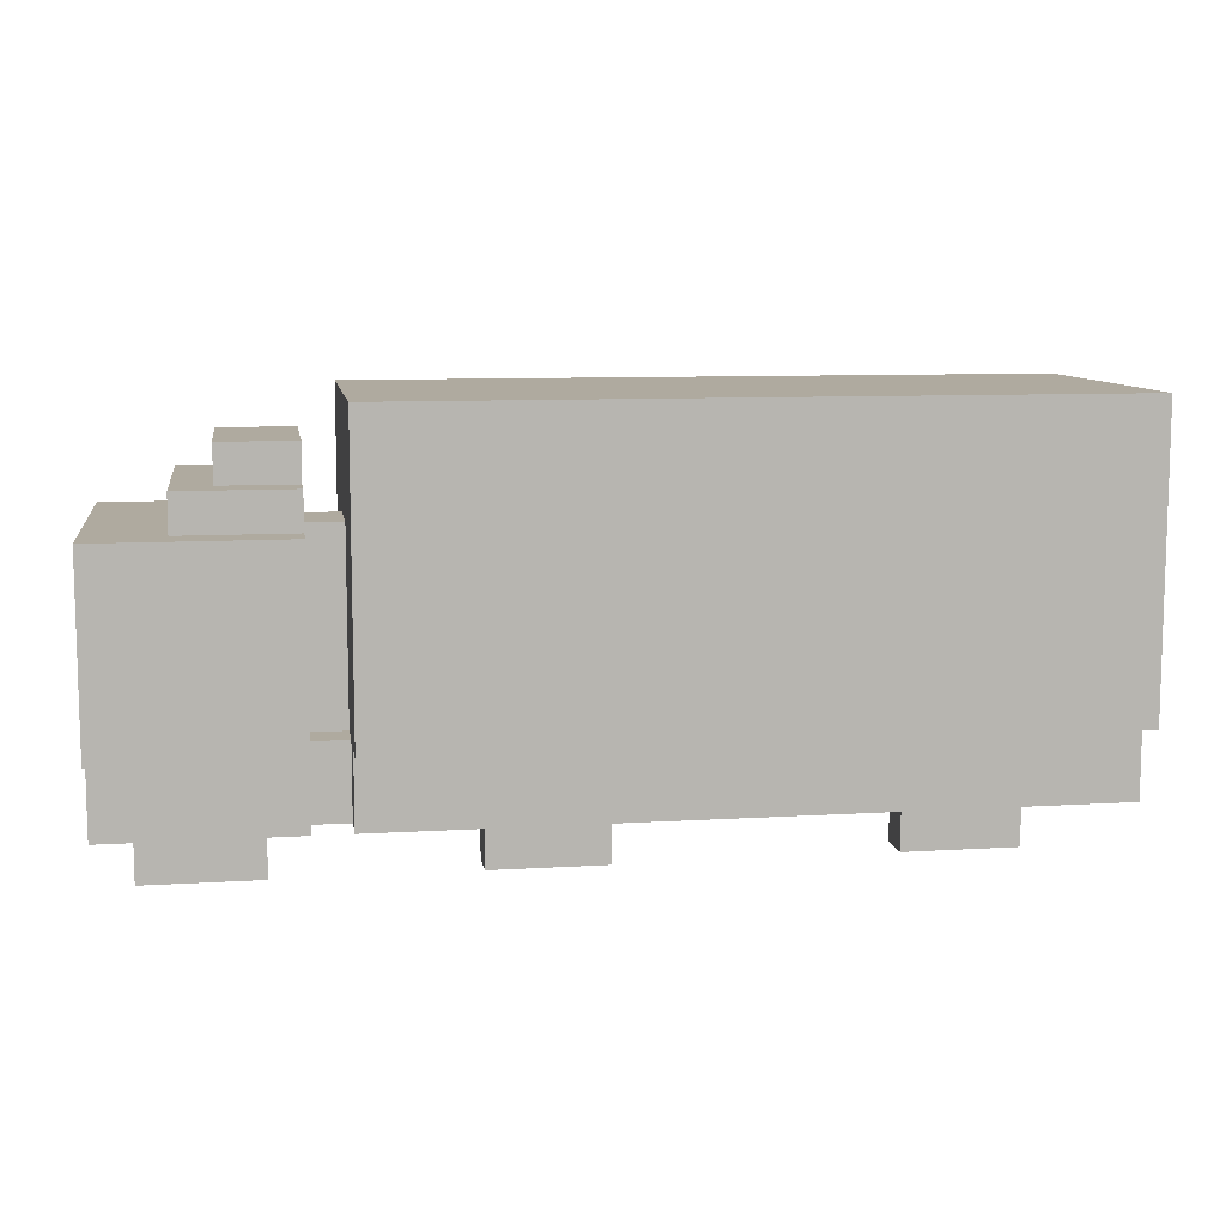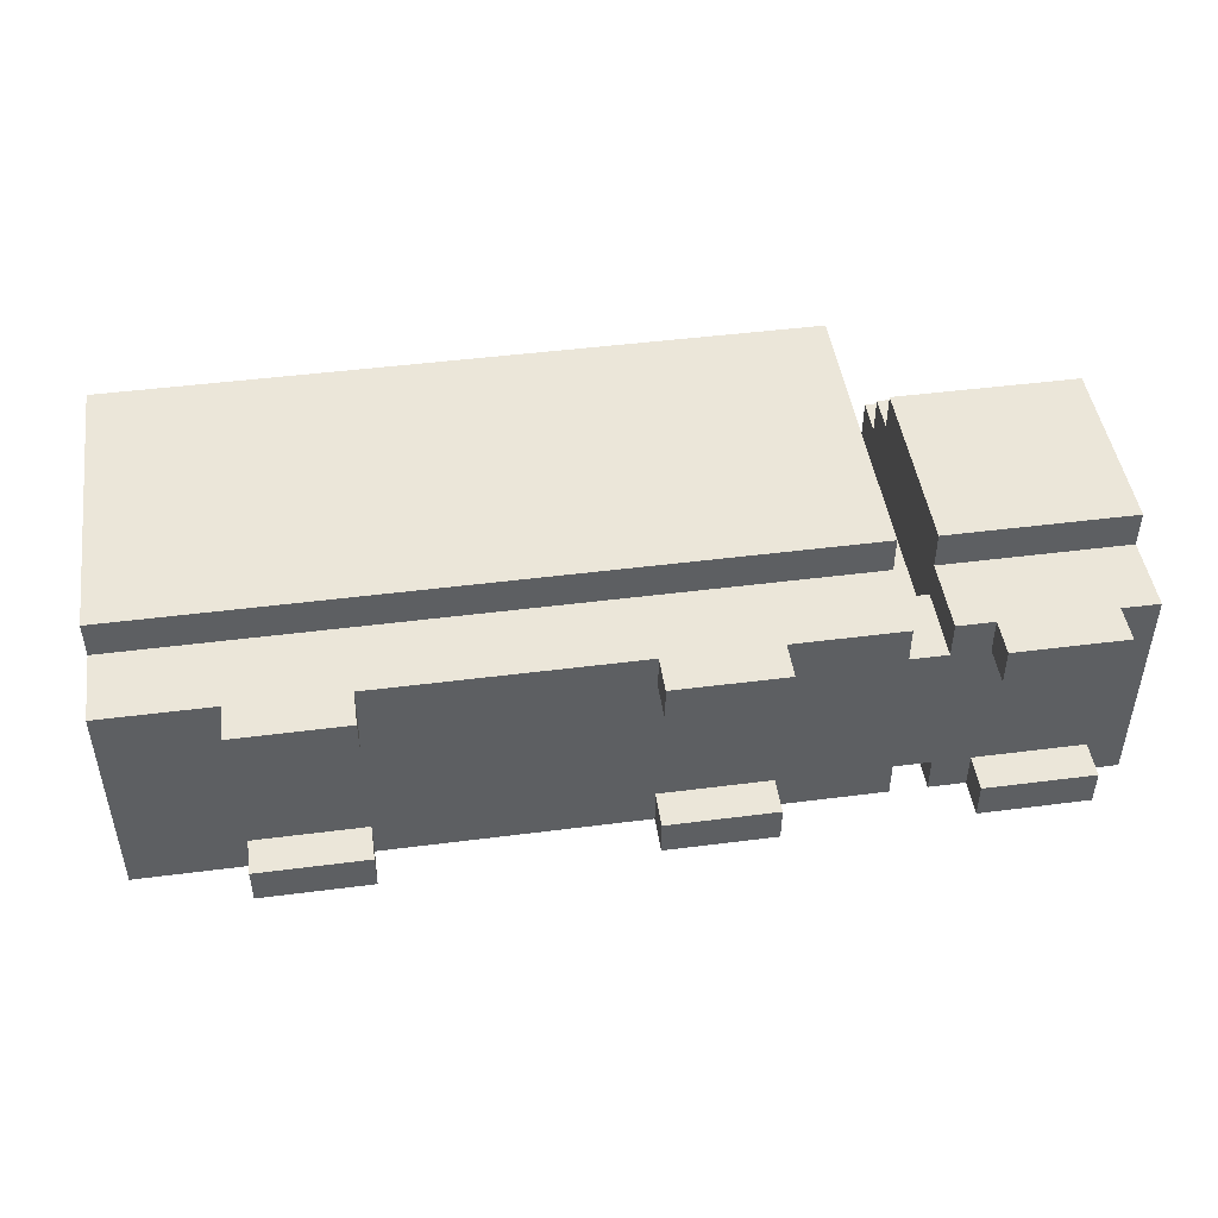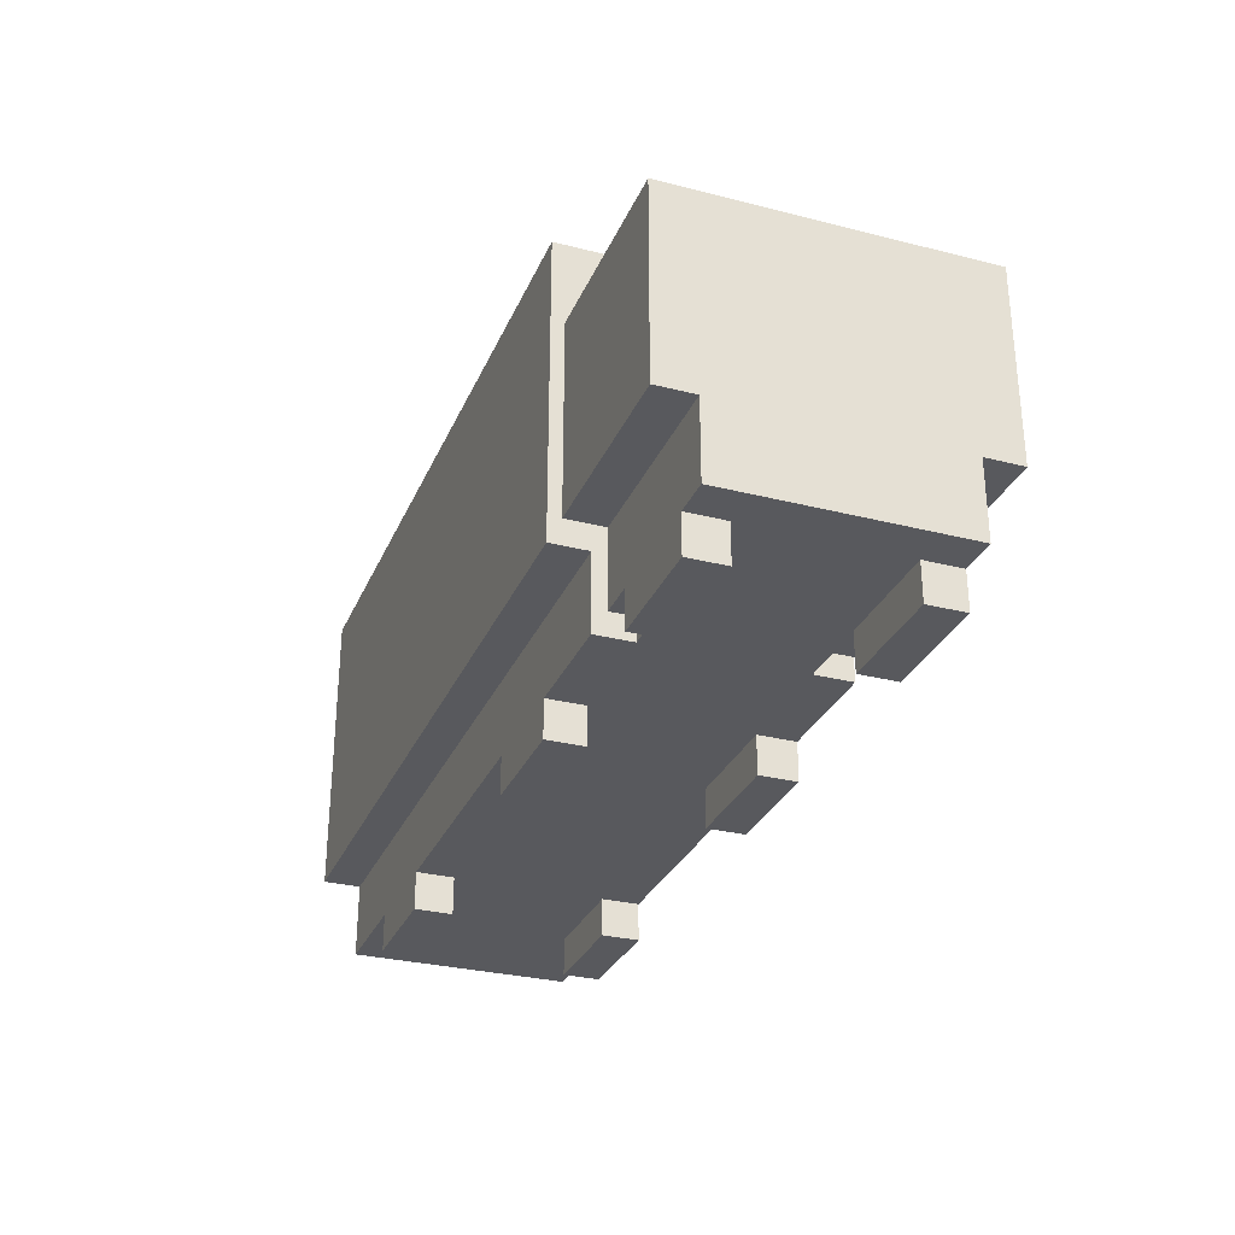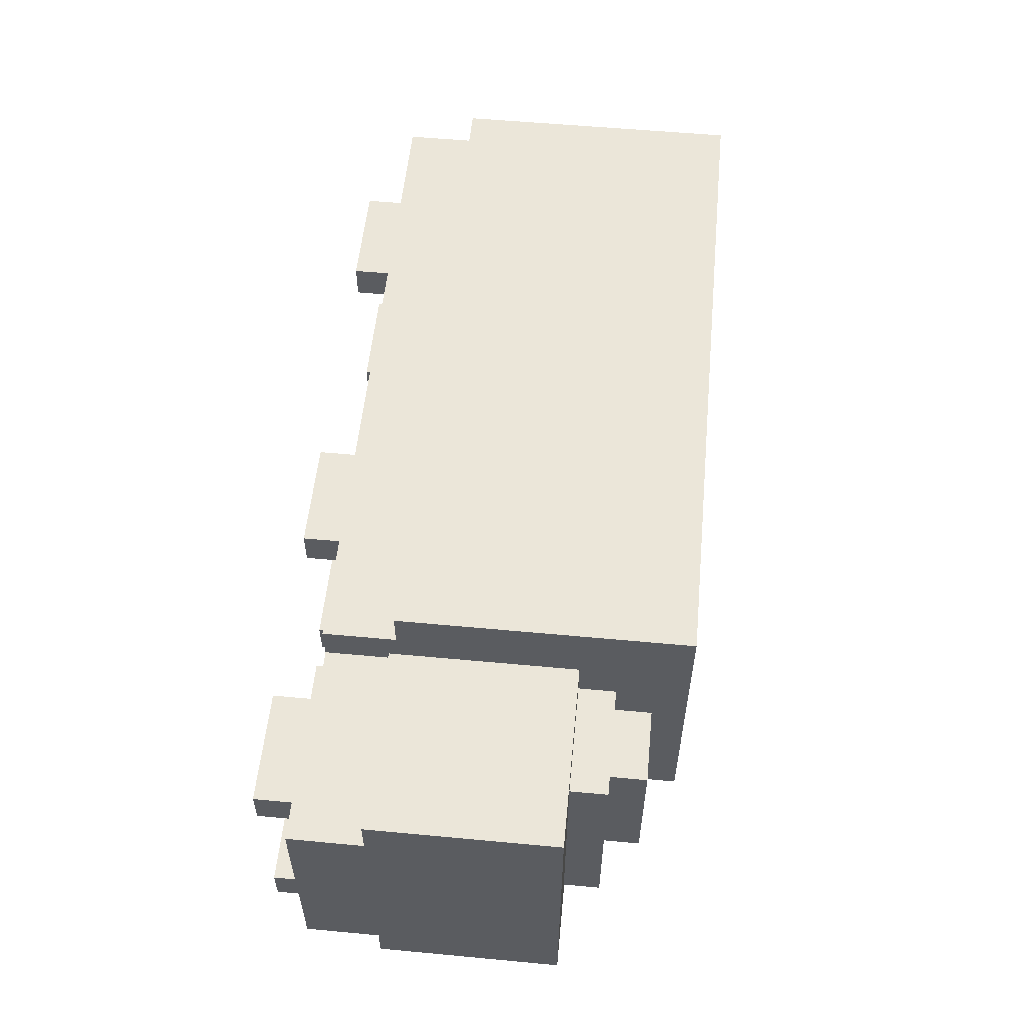
<metadata>
{"format":"obj","ext":"obj","renderer":"f3d","projection":"perspective","resolution":1024,"background":"white","views":[{"elev":9.4,"azim":170.9,"up":"+Y"},{"elev":46.8,"azim":-8.3,"up":"+Z"},{"elev":-29.9,"azim":69.6,"up":"+Y"},{"elev":55.6,"azim":95.6,"up":"+Z"}]}
</metadata>
<code>
o
v 0.8 3.3 -1.6
v 0.8 3.3 -2.2
v 0.8 3.5 -1.5
v 0.8 3.5 -1.6
v 0.8 3.5 -2.2
v 0.8 3.5 -2.3
v 0.8 4.3 -1.5
v 0.8 4.3 -2.3
v 1.1 3.2 -1.6
v 1.1 3.2 -1.7
v 1.1 3.2 -2.1
v 1.1 3.2 -2.2
v 1.1 3.3 -1.6
v 1.1 3.3 -1.7
v 1.1 3.3 -2.1
v 1.1 3.3 -2.2
v 2.1 3.2 -1.6
v 2.1 3.2 -1.7
v 2.1 3.2 -2.1
v 2.1 3.2 -2.2
v 2.1 3.3 -1.6
v 2.1 3.3 -1.7
v 2.1 3.3 -2.1
v 2.1 3.3 -2.2
v 2.8 3.3 -1.6
v 2.8 3.3 -1.7
v 2.8 3.3 -2.1
v 2.8 3.3 -2.2
v 2.8 3.5 -1.5
v 2.8 3.5 -1.6
v 2.8 3.5 -1.7
v 2.8 3.5 -1.8
v 2.8 3.5 -2
v 2.8 3.5 -2.1
v 2.8 3.5 -2.2
v 2.8 3.5 -2.3
v 2.8 4 -1.5
v 2.8 4 -1.6
v 2.8 4 -1.8
v 2.8 4 -2
v 2.8 4 -2.2
v 2.8 4 -2.3
v 2.8 4.1 -1.6
v 2.8 4.1 -1.7
v 2.8 4.1 -2.1
v 2.8 4.1 -2.2
v 2.8 4.2 -1.7
v 2.8 4.2 -2.1
v 2.9 3.2 -1.6
v 2.9 3.2 -1.7
v 2.9 3.2 -2.1
v 2.9 3.2 -2.2
v 2.9 3.3 -1.6
v 2.9 3.3 -1.7
v 2.9 3.3 -2.1
v 2.9 3.3 -2.2
v 1.4 3.2 -1.6
v 1.4 3.2 -1.7
v 1.4 3.2 -2.1
v 1.4 3.2 -2.2
v 1.4 3.3 -1.6
v 1.4 3.3 -1.7
v 1.4 3.3 -2.1
v 1.4 3.3 -2.2
v 2.4 3.2 -1.6
v 2.4 3.2 -1.7
v 2.4 3.2 -2.1
v 2.4 3.2 -2.2
v 2.4 3.3 -1.6
v 2.4 3.3 -1.7
v 2.4 3.3 -2.1
v 2.4 3.3 -2.2
v 2.7 3.3 -1.6
v 2.7 3.3 -1.7
v 2.7 3.3 -2.1
v 2.7 3.3 -2.2
v 2.7 3.5 -1.5
v 2.7 3.5 -1.6
v 2.7 3.5 -1.7
v 2.7 3.5 -1.8
v 2.7 3.5 -2
v 2.7 3.5 -2.1
v 2.7 3.5 -2.2
v 2.7 3.5 -2.3
v 2.7 4 -1.8
v 2.7 4 -2
v 2.7 4.3 -1.5
v 2.7 4.3 -2.3
v 3 4.1 -1.7
v 3 4.1 -2.1
v 3 4.2 -1.7
v 3 4.2 -2.1
v 3.1 4 -1.6
v 3.1 4 -2.2
v 3.1 4.1 -1.6
v 3.1 4.1 -2.2
v 3.2 3.2 -1.6
v 3.2 3.2 -1.7
v 3.2 3.2 -2.1
v 3.2 3.2 -2.2
v 3.2 3.3 -1.6
v 3.2 3.3 -1.7
v 3.2 3.3 -2.1
v 3.2 3.3 -2.2
v 3.3 3.3 -1.6
v 3.3 3.3 -2.2
v 3.3 3.5 -1.5
v 3.3 3.5 -1.6
v 3.3 3.5 -1.7
v 3.3 3.5 -2.1
v 3.3 3.5 -2.2
v 3.3 3.5 -2.3
v 3.3 3.6 -1.6
v 3.3 3.6 -1.7
v 3.3 3.6 -2.1
v 3.3 3.6 -2.2
v 3.3 3.7 -1.5
v 3.3 3.7 -2.3
v 3.3 3.9 -1.5
v 3.3 3.9 -2.3
v 3.3 4 -1.5
v 3.3 4 -2.3
v 0.8 3.5 -1.5
v 0.8 4.3 -1.5
v 2.7 3.5 -1.5
v 2.7 4.3 -1.5
v 2.8 3.5 -1.5
v 2.8 4 -1.5
v 3.1 3.7 -1.5
v 3.1 3.9 -1.5
v 3.3 3.5 -1.5
v 3.3 3.7 -1.5
v 3.3 3.9 -1.5
v 3.3 4 -1.5
v 0.8 3.3 -1.6
v 0.8 3.5 -1.6
v 1.1 3.2 -1.6
v 1.1 3.3 -1.6
v 1.1 3.5 -1.6
v 1.2 3.3 -1.6
v 1.2 3.4 -1.6
v 1.3 3.3 -1.6
v 1.3 3.4 -1.6
v 1.4 3.2 -1.6
v 1.4 3.3 -1.6
v 1.4 3.5 -1.6
v 2.1 3.2 -1.6
v 2.1 3.3 -1.6
v 2.1 3.5 -1.6
v 2.2 3.3 -1.6
v 2.2 3.4 -1.6
v 2.3 3.3 -1.6
v 2.3 3.4 -1.6
v 2.4 3.2 -1.6
v 2.4 3.3 -1.6
v 2.4 3.5 -1.6
v 2.7 3.3 -1.6
v 2.7 3.5 -1.6
v 2.8 3.3 -1.6
v 2.8 3.5 -1.6
v 2.8 4 -1.6
v 2.8 4.1 -1.6
v 2.9 3.2 -1.6
v 2.9 3.3 -1.6
v 2.9 3.5 -1.6
v 3 3.3 -1.6
v 3 3.4 -1.6
v 3.1 3.3 -1.6
v 3.1 3.4 -1.6
v 3.1 4 -1.6
v 3.1 4.1 -1.6
v 3.2 3.2 -1.6
v 3.2 3.3 -1.6
v 3.2 3.5 -1.6
v 3.3 3.3 -1.6
v 3.3 3.5 -1.6
v 2.7 3.3 -1.7
v 2.7 3.5 -1.7
v 2.8 3.3 -1.7
v 2.8 3.5 -1.7
v 2.8 4.1 -1.7
v 2.8 4.2 -1.7
v 3 4.1 -1.7
v 3 4.2 -1.7
v 2.7 3.5 -1.8
v 2.7 4 -1.8
v 2.8 3.5 -1.8
v 2.8 4 -1.8
v 1.1 3.2 -2.1
v 1.1 3.3 -2.1
v 1.4 3.2 -2.1
v 1.4 3.3 -2.1
v 2.1 3.2 -2.1
v 2.1 3.3 -2.1
v 2.4 3.2 -2.1
v 2.4 3.3 -2.1
v 2.9 3.2 -2.1
v 2.9 3.3 -2.1
v 3.2 3.2 -2.1
v 3.2 3.3 -2.1
v 1.1 3.2 -1.7
v 1.1 3.3 -1.7
v 1.4 3.2 -1.7
v 1.4 3.3 -1.7
v 2.1 3.2 -1.7
v 2.1 3.3 -1.7
v 2.4 3.2 -1.7
v 2.4 3.3 -1.7
v 2.9 3.2 -1.7
v 2.9 3.3 -1.7
v 3.2 3.2 -1.7
v 3.2 3.3 -1.7
v 2.7 3.5 -2
v 2.7 4 -2
v 2.8 3.5 -2
v 2.8 4 -2
v 2.7 3.3 -2.1
v 2.7 3.5 -2.1
v 2.8 3.3 -2.1
v 2.8 3.5 -2.1
v 2.8 4.1 -2.1
v 2.8 4.2 -2.1
v 3 4.1 -2.1
v 3 4.2 -2.1
v 0.8 3.3 -2.2
v 0.8 3.5 -2.2
v 1.1 3.2 -2.2
v 1.1 3.3 -2.2
v 1.1 3.5 -2.2
v 1.2 3.3 -2.2
v 1.2 3.4 -2.2
v 1.3 3.3 -2.2
v 1.3 3.4 -2.2
v 1.4 3.2 -2.2
v 1.4 3.3 -2.2
v 1.4 3.5 -2.2
v 2.1 3.2 -2.2
v 2.1 3.3 -2.2
v 2.1 3.5 -2.2
v 2.2 3.3 -2.2
v 2.2 3.4 -2.2
v 2.3 3.3 -2.2
v 2.3 3.4 -2.2
v 2.4 3.2 -2.2
v 2.4 3.3 -2.2
v 2.4 3.5 -2.2
v 2.7 3.3 -2.2
v 2.7 3.5 -2.2
v 2.8 3.3 -2.2
v 2.8 3.5 -2.2
v 2.8 4 -2.2
v 2.8 4.1 -2.2
v 2.9 3.2 -2.2
v 2.9 3.3 -2.2
v 2.9 3.5 -2.2
v 3 3.3 -2.2
v 3 3.4 -2.2
v 3.1 3.3 -2.2
v 3.1 3.4 -2.2
v 3.1 4 -2.2
v 3.1 4.1 -2.2
v 3.2 3.2 -2.2
v 3.2 3.3 -2.2
v 3.2 3.5 -2.2
v 3.3 3.3 -2.2
v 3.3 3.5 -2.2
v 0.8 3.5 -2.3
v 0.8 4.3 -2.3
v 2.7 3.5 -2.3
v 2.7 4.3 -2.3
v 2.8 3.5 -2.3
v 2.8 4 -2.3
v 3.1 3.7 -2.3
v 3.1 3.9 -2.3
v 3.3 3.5 -2.3
v 3.3 3.7 -2.3
v 3.3 3.9 -2.3
v 3.3 4 -2.3
v 1.1 3.2 -1.6
v 1.4 3.2 -1.6
v 2.1 3.2 -1.6
v 2.4 3.2 -1.6
v 2.9 3.2 -1.6
v 3.2 3.2 -1.6
v 1.1 3.2 -1.7
v 1.4 3.2 -1.7
v 2.1 3.2 -1.7
v 2.4 3.2 -1.7
v 2.9 3.2 -1.7
v 3.2 3.2 -1.7
v 1.1 3.2 -2.1
v 1.4 3.2 -2.1
v 2.1 3.2 -2.1
v 2.4 3.2 -2.1
v 2.9 3.2 -2.1
v 3.2 3.2 -2.1
v 1.1 3.2 -2.2
v 1.4 3.2 -2.2
v 2.1 3.2 -2.2
v 2.4 3.2 -2.2
v 2.9 3.2 -2.2
v 3.2 3.2 -2.2
v 0.8 3.3 -1.6
v 1.1 3.3 -1.6
v 1.4 3.3 -1.6
v 2.1 3.3 -1.6
v 2.4 3.3 -1.6
v 2.7 3.3 -1.6
v 2.8 3.3 -1.6
v 2.9 3.3 -1.6
v 3.2 3.3 -1.6
v 3.3 3.3 -1.6
v 0.9 3.3 -1.7
v 1.1 3.3 -1.7
v 1.4 3.3 -1.7
v 2.1 3.3 -1.7
v 2.4 3.3 -1.7
v 2.7 3.3 -1.7
v 2.8 3.3 -1.7
v 2.9 3.3 -1.7
v 3.2 3.3 -1.7
v 0.9 3.3 -2.1
v 1.1 3.3 -2.1
v 1.4 3.3 -2.1
v 2.1 3.3 -2.1
v 2.4 3.3 -2.1
v 2.7 3.3 -2.1
v 2.8 3.3 -2.1
v 2.9 3.3 -2.1
v 3.2 3.3 -2.1
v 0.8 3.3 -2.2
v 1.1 3.3 -2.2
v 1.4 3.3 -2.2
v 2.1 3.3 -2.2
v 2.4 3.3 -2.2
v 2.7 3.3 -2.2
v 2.8 3.3 -2.2
v 2.9 3.3 -2.2
v 3.2 3.3 -2.2
v 3.3 3.3 -2.2
v 0.8 3.5 -1.5
v 2.7 3.5 -1.5
v 2.8 3.5 -1.5
v 3.3 3.5 -1.5
v 0.8 3.5 -1.6
v 1.1 3.5 -1.6
v 1.4 3.5 -1.6
v 2.1 3.5 -1.6
v 2.4 3.5 -1.6
v 2.7 3.5 -1.6
v 2.8 3.5 -1.6
v 2.9 3.5 -1.6
v 3.2 3.5 -1.6
v 3.3 3.5 -1.6
v 0.8 3.5 -2.2
v 1.1 3.5 -2.2
v 1.4 3.5 -2.2
v 2.1 3.5 -2.2
v 2.4 3.5 -2.2
v 2.7 3.5 -2.2
v 2.8 3.5 -2.2
v 2.9 3.5 -2.2
v 3.2 3.5 -2.2
v 3.3 3.5 -2.2
v 0.8 3.5 -2.3
v 2.7 3.5 -2.3
v 2.8 3.5 -2.3
v 3.3 3.5 -2.3
v 2.7 3.5 -1.7
v 2.8 3.5 -1.7
v 2.7 3.5 -1.8
v 2.8 3.5 -1.8
v 2.7 3.5 -2
v 2.8 3.5 -2
v 2.7 3.5 -2.1
v 2.8 3.5 -2.1
v 2.8 4 -1.5
v 3.3 4 -1.5
v 2.8 4 -1.6
v 3.1 4 -1.6
v 2.7 4 -1.8
v 2.8 4 -1.8
v 2.7 4 -2
v 2.8 4 -2
v 2.8 4 -2.2
v 3.1 4 -2.2
v 2.8 4 -2.3
v 3.3 4 -2.3
v 2.8 4.1 -1.6
v 3.1 4.1 -1.6
v 2.8 4.1 -1.7
v 3 4.1 -1.7
v 2.8 4.1 -2.1
v 3 4.1 -2.1
v 2.8 4.1 -2.2
v 3.1 4.1 -2.2
v 2.8 4.2 -1.7
v 3 4.2 -1.7
v 2.8 4.2 -2.1
v 3 4.2 -2.1
v 0.8 4.3 -1.5
v 2.7 4.3 -1.5
v 0.8 4.3 -2.3
v 2.7 4.3 -2.3
f 4 2 1
f 5 2 4
f 7 4 3
f 7 6 5
f 7 5 4
f 8 6 7
f 13 10 9
f 14 10 13
f 15 12 11
f 16 12 15
f 21 18 17
f 22 18 21
f 23 20 19
f 24 20 23
f 30 26 25
f 31 26 30
f 34 28 27
f 35 28 34
f 37 32 31
f 37 30 29
f 37 31 30
f 38 32 37
f 39 32 38
f 40 36 35
f 40 35 34
f 40 34 33
f 41 36 40
f 42 36 41
f 43 39 38
f 43 41 40
f 43 40 39
f 44 41 43
f 45 41 44
f 46 41 45
f 47 45 44
f 48 45 47
f 53 50 49
f 54 50 53
f 55 52 51
f 56 52 55
f 57 58 61
f 61 58 62
f 59 60 63
f 63 60 64
f 65 66 69
f 69 66 70
f 67 68 71
f 71 68 72
f 73 74 78
f 78 74 79
f 75 76 82
f 82 76 83
f 79 80 85
f 77 78 85
f 78 79 85
f 83 84 86
f 82 83 86
f 81 82 86
f 77 85 87
f 85 86 87
f 86 84 88
f 87 86 88
f 89 90 91
f 91 90 92
f 93 94 95
f 95 94 96
f 97 98 101
f 101 98 102
f 99 100 103
f 103 100 104
f 105 106 108
f 108 106 109
f 109 106 110
f 110 106 111
f 107 108 113
f 108 109 113
f 109 110 114
f 113 109 114
f 110 111 115
f 114 110 115
f 111 112 116
f 115 111 116
f 114 115 117
f 113 114 117
f 115 116 117
f 107 113 117
f 116 112 118
f 117 116 118
f 117 118 119
f 119 118 120
f 119 120 121
f 121 120 122
f 125 124 123
f 126 124 125
f 129 128 127
f 130 128 129
f 131 129 127
f 132 130 129
f 132 129 131
f 133 128 130
f 133 130 132
f 134 128 133
f 138 136 135
f 139 136 138
f 140 138 137
f 140 139 138
f 141 139 140
f 142 140 137
f 142 141 140
f 143 139 141
f 143 141 142
f 144 142 137
f 144 143 142
f 145 143 144
f 146 139 143
f 146 143 145
f 148 146 145
f 149 146 148
f 150 148 147
f 150 149 148
f 151 149 150
f 152 150 147
f 152 151 150
f 153 149 151
f 153 151 152
f 154 152 147
f 154 153 152
f 155 153 154
f 156 149 153
f 156 153 155
f 157 156 155
f 158 156 157
f 164 160 159
f 165 160 164
f 166 164 163
f 166 165 164
f 167 165 166
f 168 166 163
f 168 167 166
f 169 165 167
f 169 167 168
f 170 162 161
f 171 162 170
f 172 169 168
f 172 168 163
f 173 169 172
f 174 165 169
f 174 169 173
f 175 174 173
f 176 174 175
f 179 178 177
f 180 178 179
f 183 182 181
f 184 182 183
f 187 186 185
f 188 186 187
f 191 190 189
f 192 190 191
f 195 194 193
f 196 194 195
f 199 198 197
f 200 198 199
f 201 202 203
f 203 202 204
f 205 206 207
f 207 206 208
f 209 210 211
f 211 210 212
f 213 214 215
f 215 214 216
f 217 218 219
f 219 218 220
f 221 222 223
f 223 222 224
f 225 226 228
f 228 226 229
f 227 228 230
f 228 229 230
f 230 229 231
f 227 230 232
f 230 231 232
f 231 229 233
f 232 231 233
f 227 232 234
f 232 233 234
f 234 233 235
f 233 229 236
f 235 233 236
f 235 236 238
f 238 236 239
f 237 238 240
f 238 239 240
f 240 239 241
f 237 240 242
f 240 241 242
f 241 239 243
f 242 241 243
f 237 242 244
f 242 243 244
f 244 243 245
f 243 239 246
f 245 243 246
f 245 246 247
f 247 246 248
f 249 250 254
f 254 250 255
f 253 254 256
f 254 255 256
f 256 255 257
f 253 256 258
f 256 257 258
f 257 255 259
f 258 257 259
f 251 252 260
f 260 252 261
f 258 259 262
f 253 258 262
f 262 259 263
f 259 255 264
f 263 259 264
f 263 264 265
f 265 264 266
f 267 268 269
f 269 268 270
f 271 272 273
f 273 272 274
f 271 273 275
f 273 274 276
f 275 273 276
f 274 272 277
f 276 274 277
f 277 272 278
f 285 280 279
f 286 280 285
f 287 282 281
f 288 282 287
f 289 284 283
f 290 284 289
f 297 292 291
f 298 292 297
f 299 294 293
f 300 294 299
f 301 296 295
f 302 296 301
f 313 304 303
f 314 304 313
f 315 306 305
f 316 306 315
f 317 308 307
f 318 308 317
f 319 310 309
f 320 310 319
f 321 312 311
f 322 314 313
f 322 316 315
f 322 318 317
f 322 313 303
f 322 319 318
f 322 315 314
f 322 317 316
f 323 319 322
f 324 319 323
f 325 319 324
f 326 319 325
f 327 319 326
f 328 320 319
f 328 319 327
f 328 321 320
f 329 321 328
f 330 312 321
f 330 321 329
f 331 322 303
f 331 323 322
f 332 323 331
f 333 325 324
f 334 325 333
f 335 327 326
f 336 327 335
f 337 329 328
f 338 329 337
f 339 312 330
f 340 312 339
f 345 342 341
f 346 342 345
f 347 342 346
f 348 342 347
f 349 342 348
f 350 342 349
f 351 344 343
f 352 344 351
f 353 344 352
f 354 344 353
f 365 356 355
f 365 357 356
f 365 358 357
f 365 359 358
f 365 360 359
f 366 360 365
f 367 364 363
f 367 363 362
f 367 362 361
f 368 364 367
f 369 370 371
f 371 370 372
f 373 374 375
f 375 374 376
f 377 378 379
f 379 378 380
f 381 382 383
f 383 382 384
f 380 378 386
f 385 386 387
f 386 378 388
f 387 386 388
f 389 390 391
f 391 390 392
f 392 390 394
f 393 394 395
f 394 390 396
f 395 394 396
f 397 398 399
f 399 398 400
f 401 402 403
f 403 402 404

</code>
